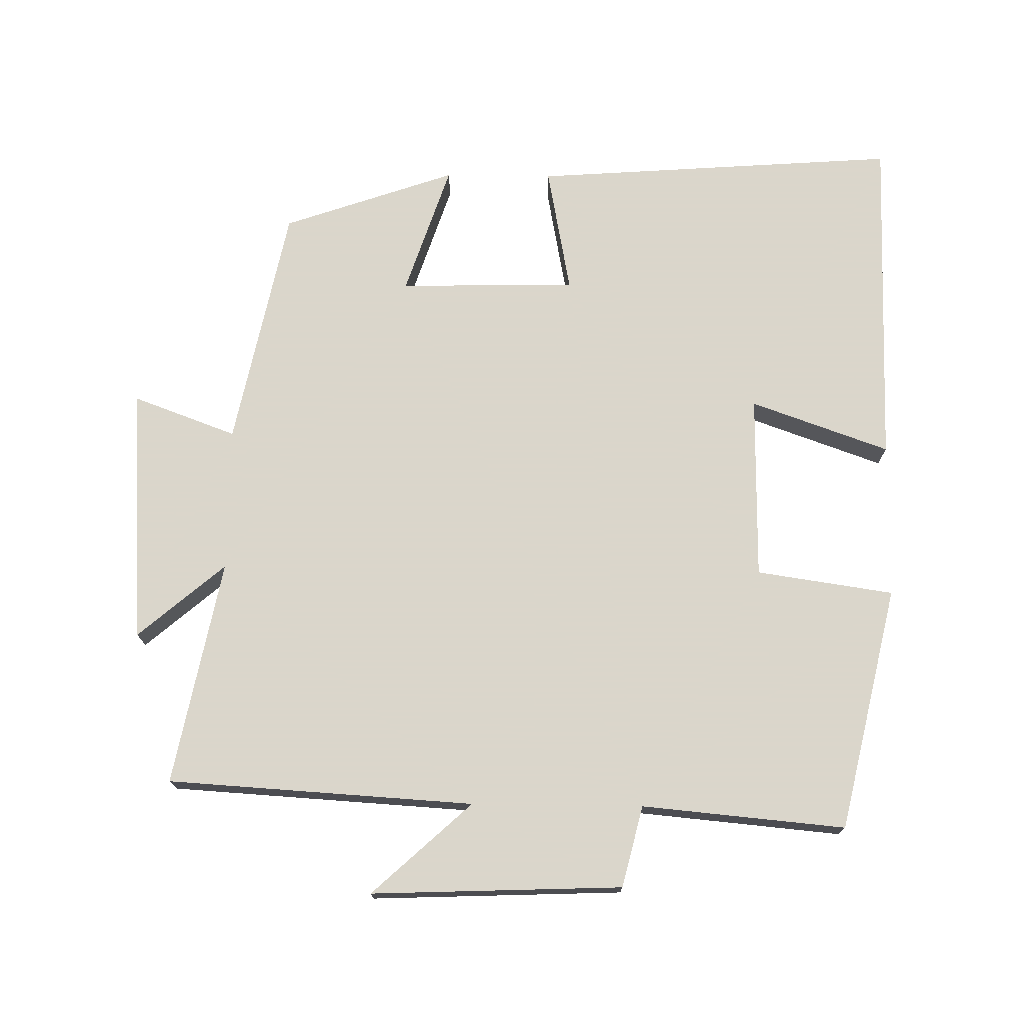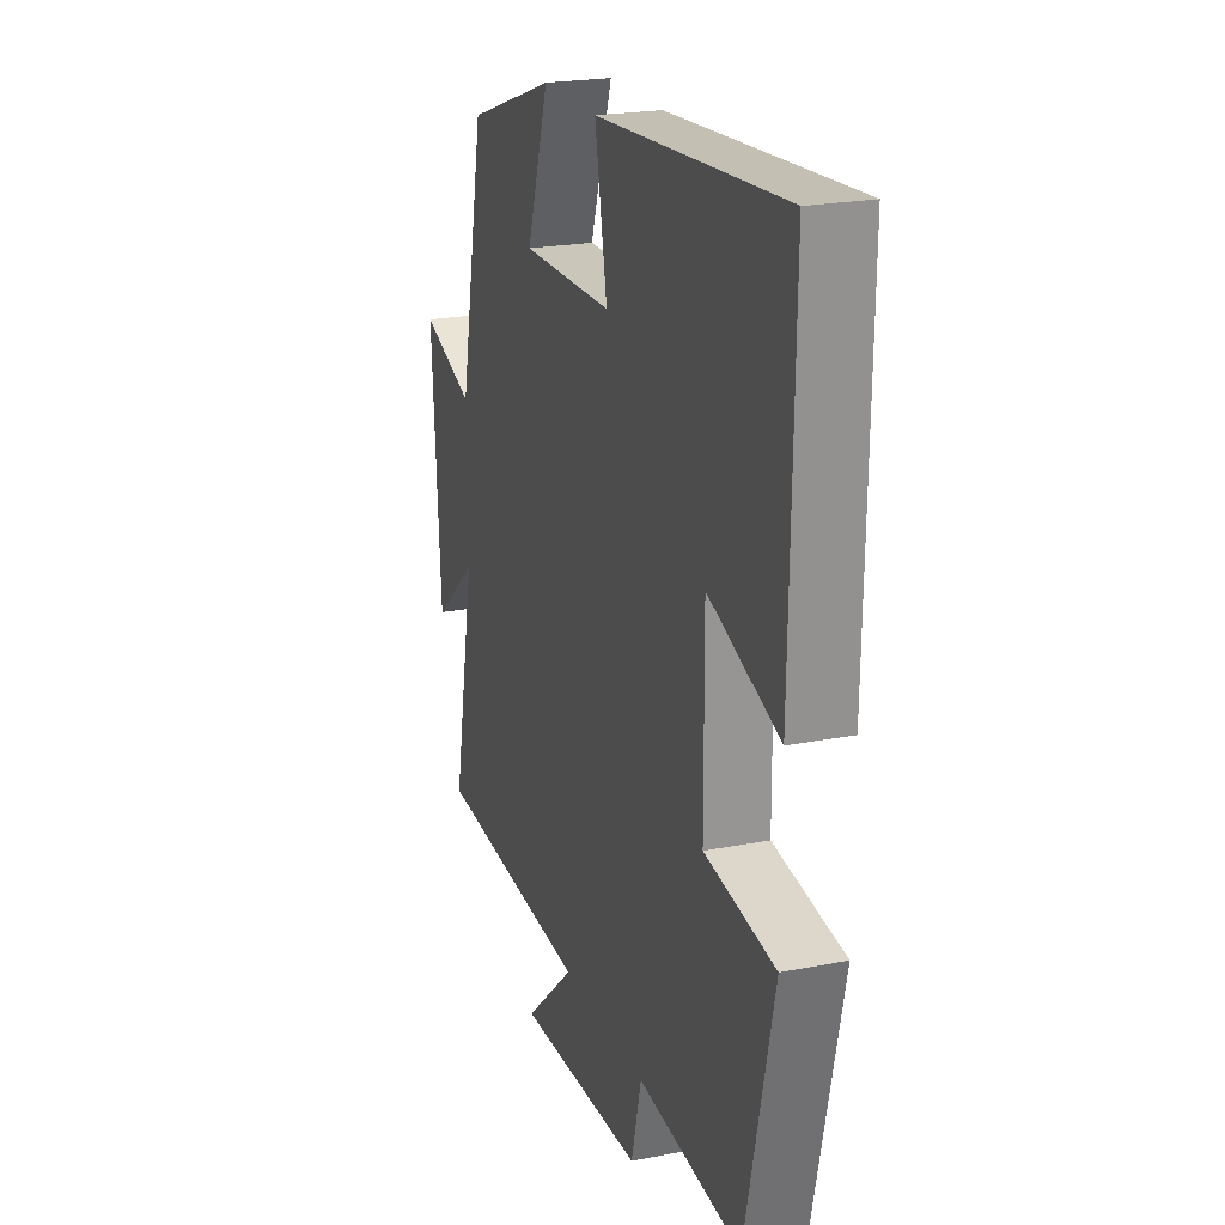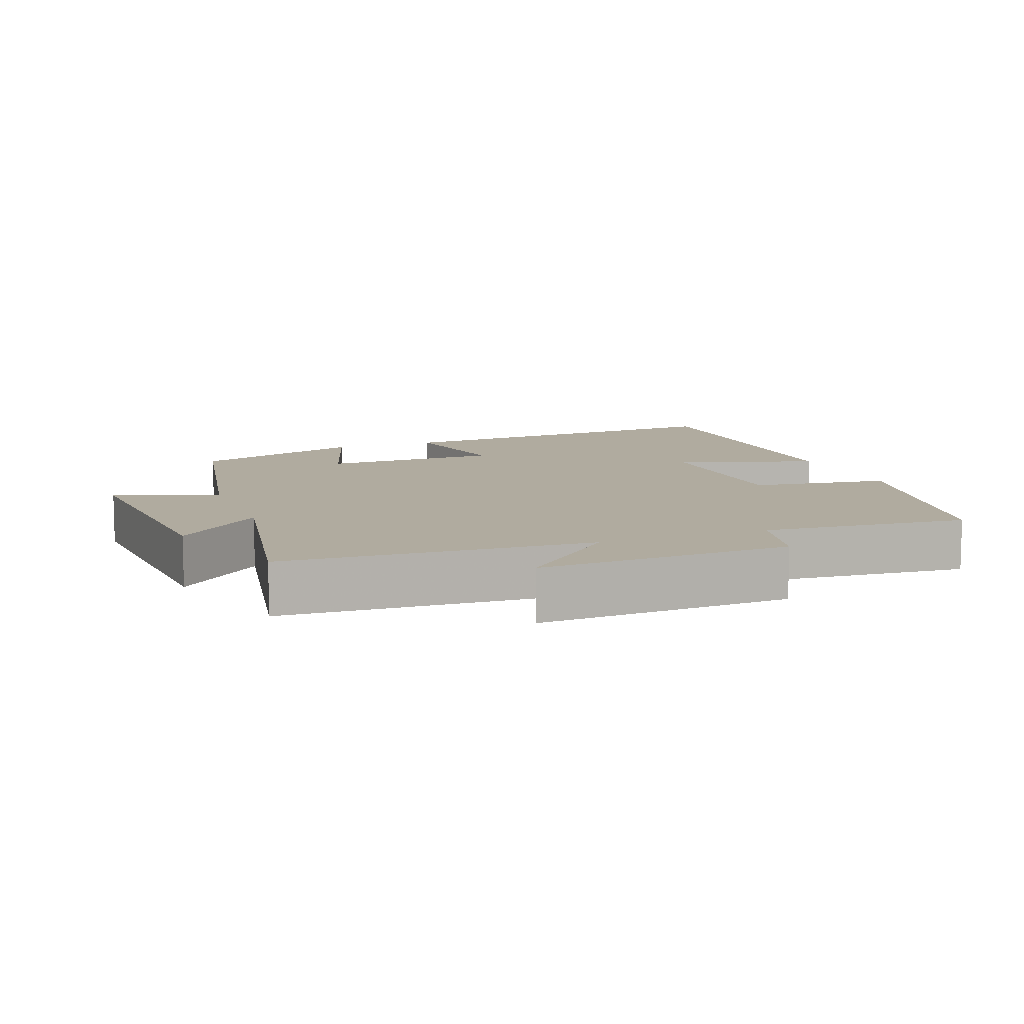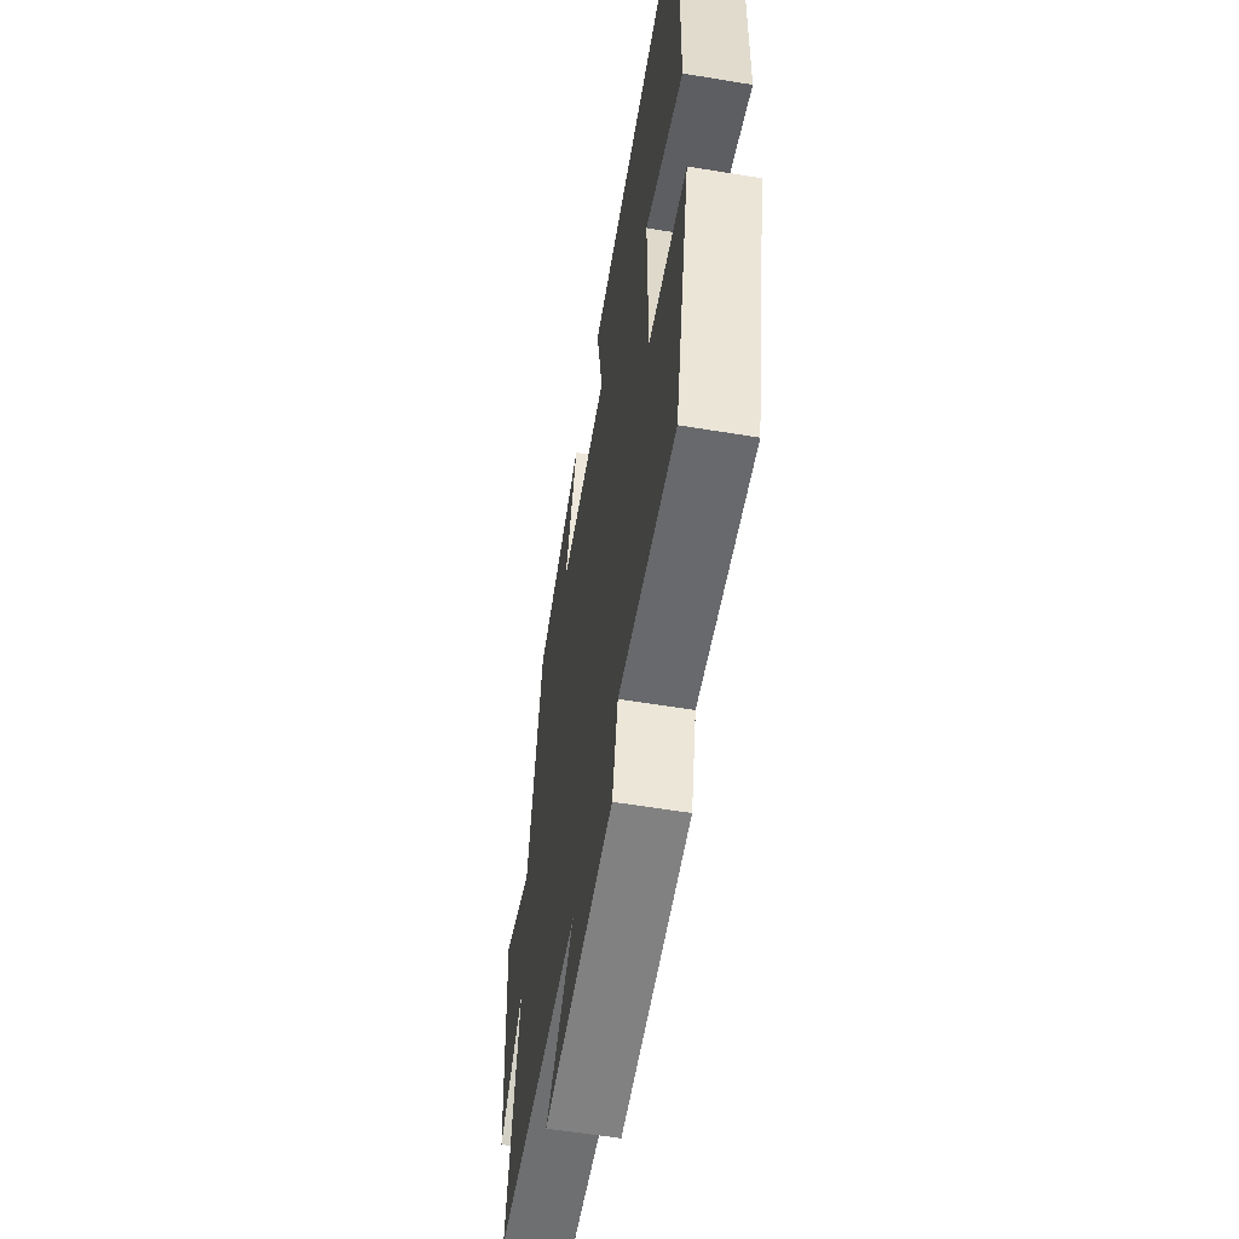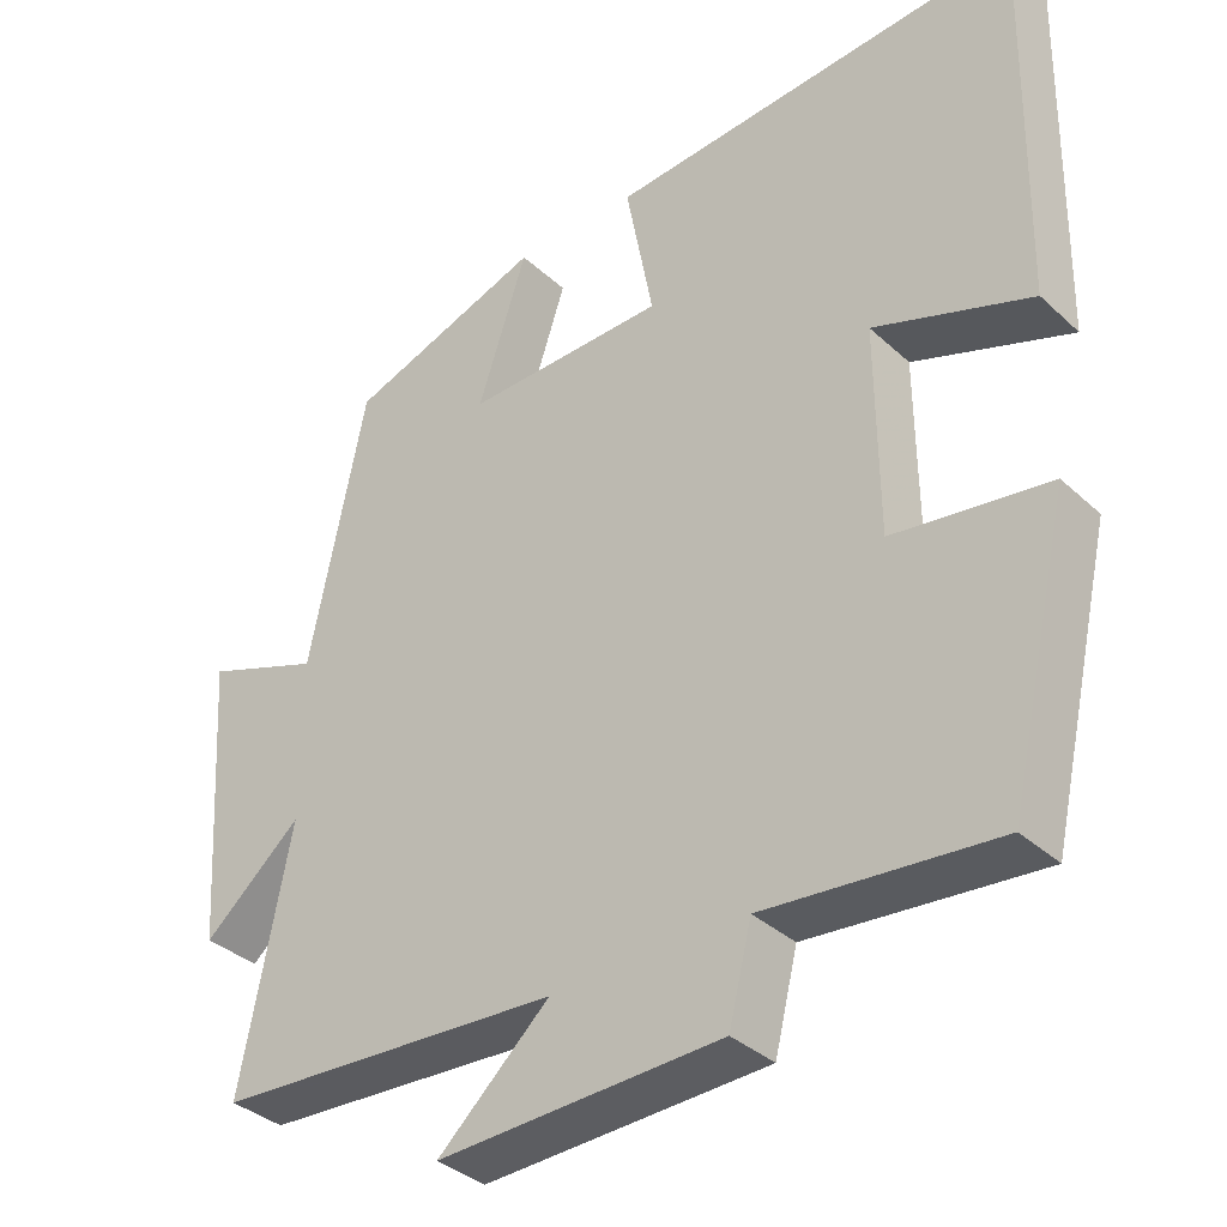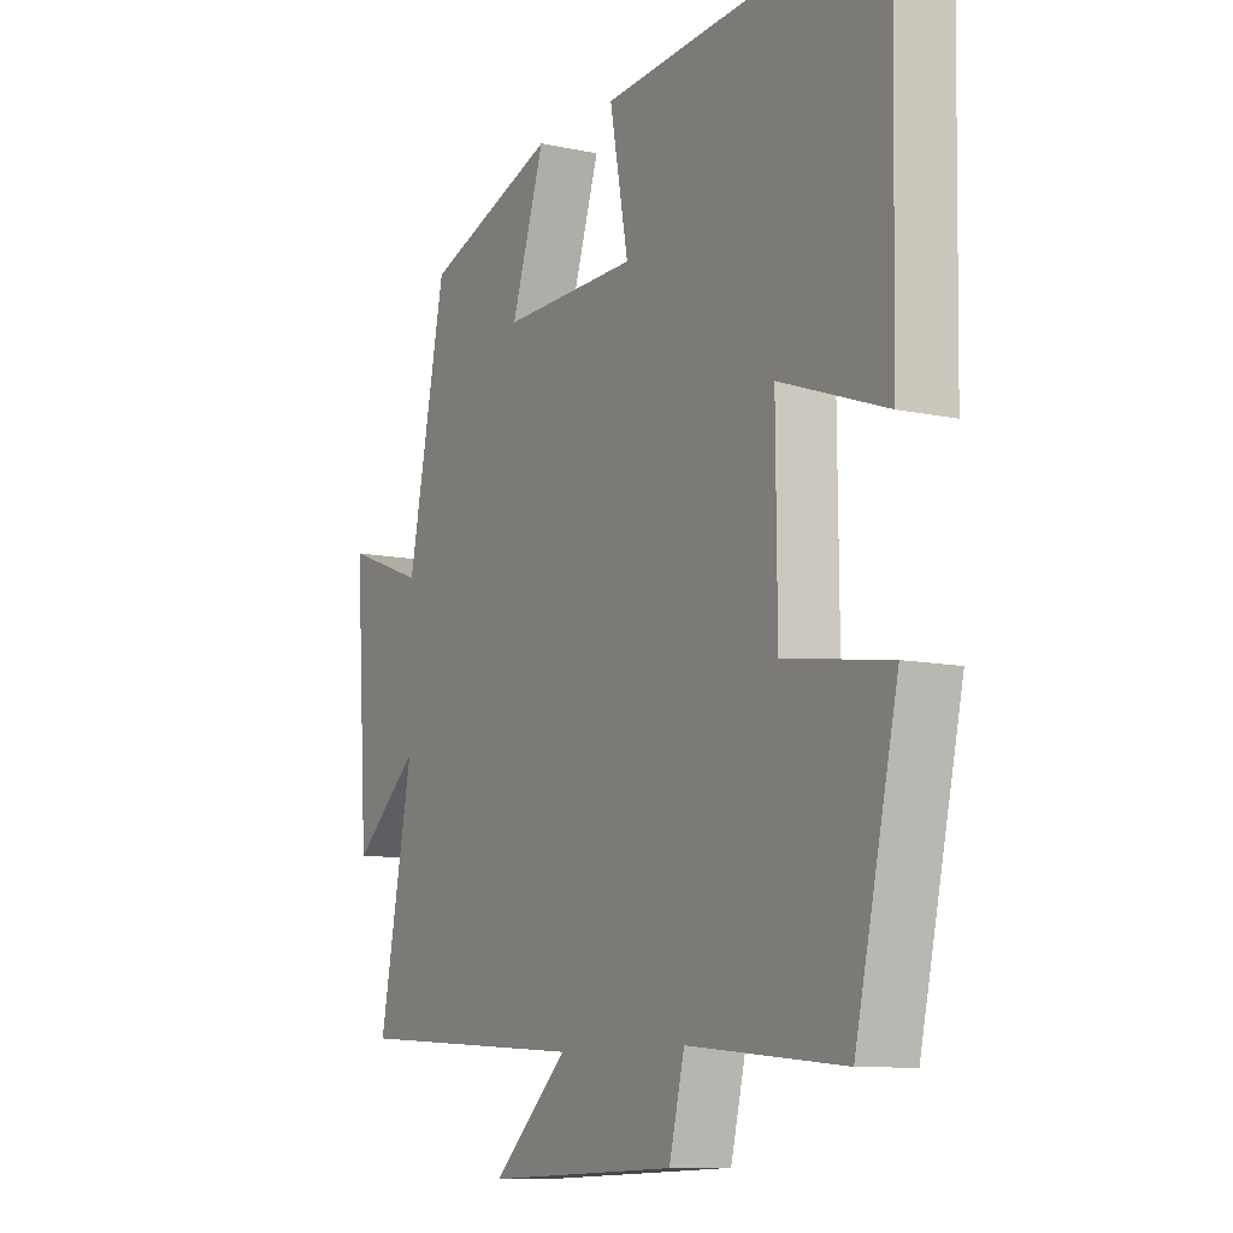
<metadata>
{"format":"obj","ext":"obj","renderer":"f3d","projection":"perspective","resolution":1024,"background":"white","views":[{"elev":73.7,"azim":-179.2,"up":"+Y"},{"elev":22.1,"azim":-108.8,"up":"+Z"},{"elev":9.7,"azim":158.8,"up":"+Y"},{"elev":-58.1,"azim":-99.7,"up":"+Z"},{"elev":-35.7,"azim":-140.0,"up":"+Z"},{"elev":-9.9,"azim":-119.3,"up":"+Z"}]}
</metadata>
<code>
v -0.509 0.07 0.538
v 0.02 0.07 0.5
v -0.015 0.07 0.314
v 0.241 0.07 0.31
v 0.178 0.07 0.5
v 0.428 0.07 0.413
v 0.5 0.07 0.062
v 0.649 0.07 0.117
v 0.625 0.07 -0.255
v 0.5 0.07 -0.148
v 0.564 0.07 -0.473
v 0.122 0.07 -0.5
v 0.265 0.07 -0.631
v -0.097 0.07 -0.617
v -0.126 0.07 -0.5
v -0.42 0.07 -0.527
v -0.5 0.07 -0.175
v -0.302 0.07 -0.146
v -0.3 0.07 0.122
v -0.5 0.07 0.051
v -0.509 0 0.538
v 0.02 0 0.5
v -0.015 0 0.314
v 0.241 0 0.31
v 0.178 0 0.5
v 0.428 0 0.413
v 0.5 0 0.062
v 0.649 0 0.117
v 0.625 0 -0.255
v 0.5 0 -0.148
v 0.564 0 -0.473
v 0.122 0 -0.5
v 0.265 0 -0.631
v -0.097 0 -0.617
v -0.126 0 -0.5
v -0.42 0 -0.527
v -0.5 0 -0.175
v -0.302 0 -0.146
v -0.3 0 0.122
v -0.5 0 0.051
f 19 20 1 2
f 18 19 2 3
f 15 16 17 18
f 15 18 3 4
f 12 13 14 15
f 10 11 12 15
f 10 15 4
f 7 8 9 10
f 6 7 10
f 4 5 6 10
f 22 21 40 39
f 23 22 39 38
f 38 37 36 35
f 24 23 38 35
f 35 34 33 32
f 35 32 31 30
f 24 35 30
f 30 29 28 27
f 30 27 26
f 30 26 25 24
f 1 21 22 2
f 2 22 23 3
f 3 23 24 4
f 4 24 25 5
f 5 25 26 6
f 6 26 27 7
f 7 27 28 8
f 8 28 29 9
f 9 29 30 10
f 10 30 31 11
f 11 31 32 12
f 12 32 33 13
f 13 33 34 14
f 14 34 35 15
f 15 35 36 16
f 16 36 37 17
f 17 37 38 18
f 18 38 39 19
f 19 39 40 20
f 20 40 21 1

</code>
